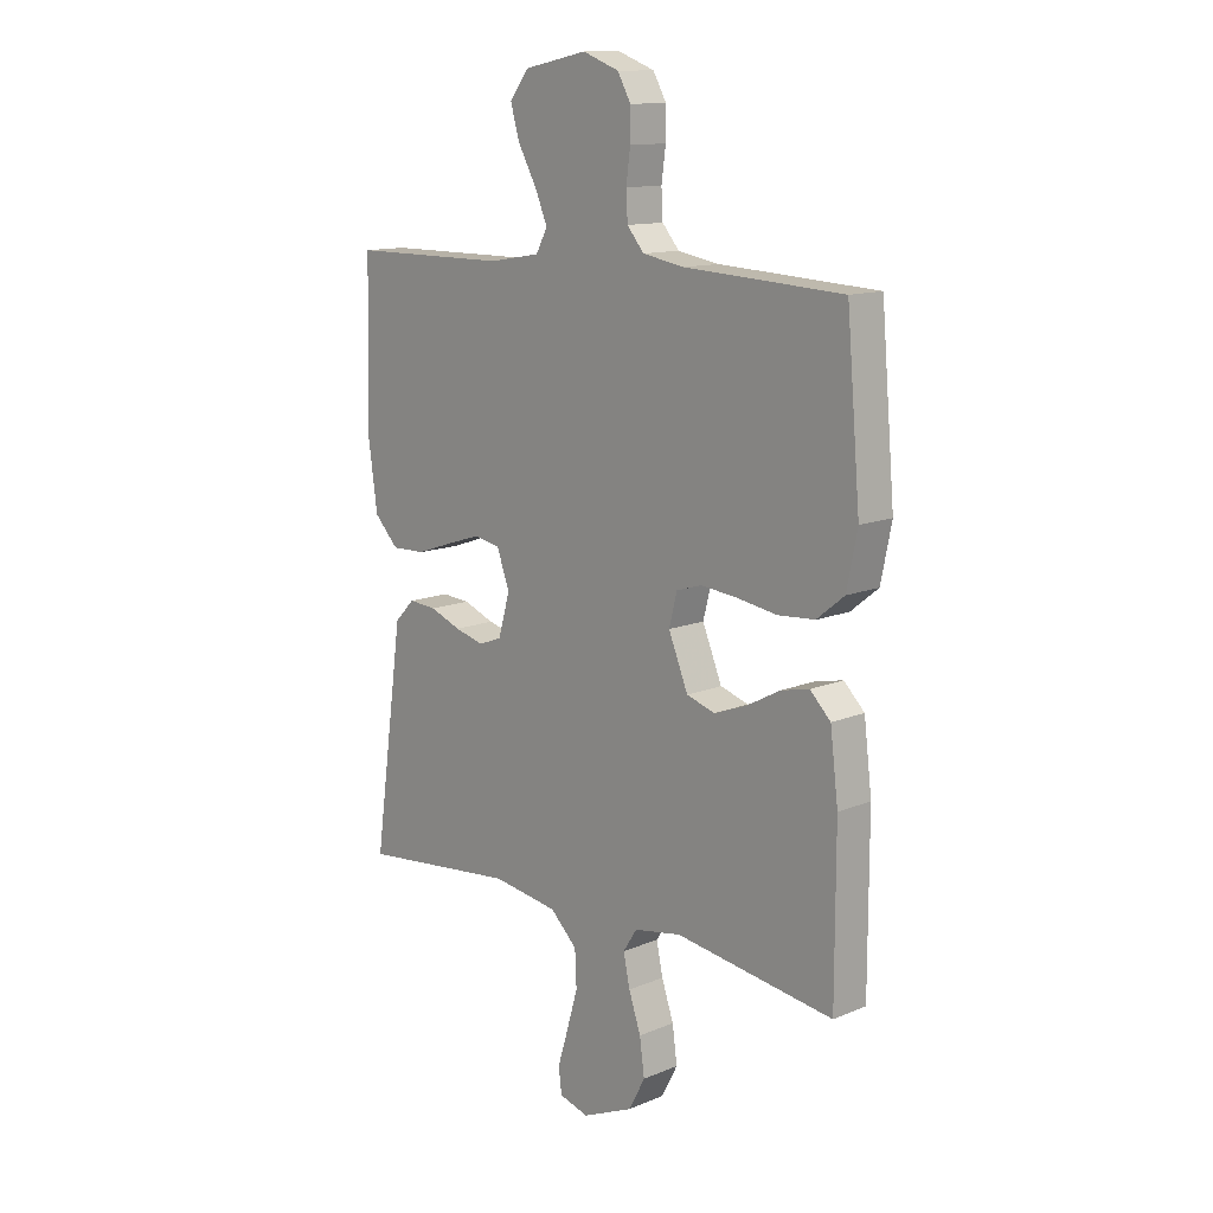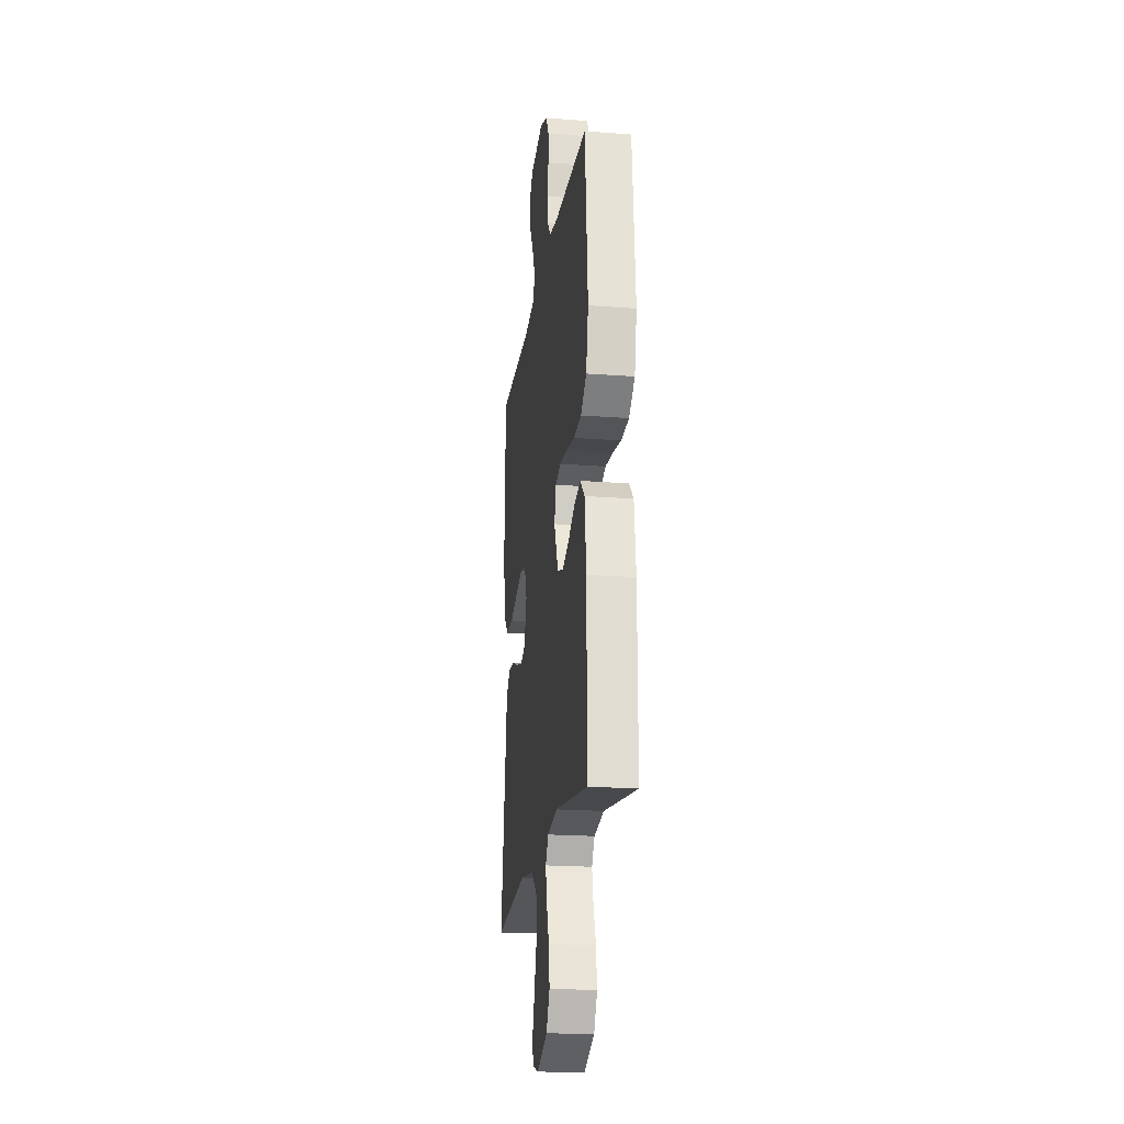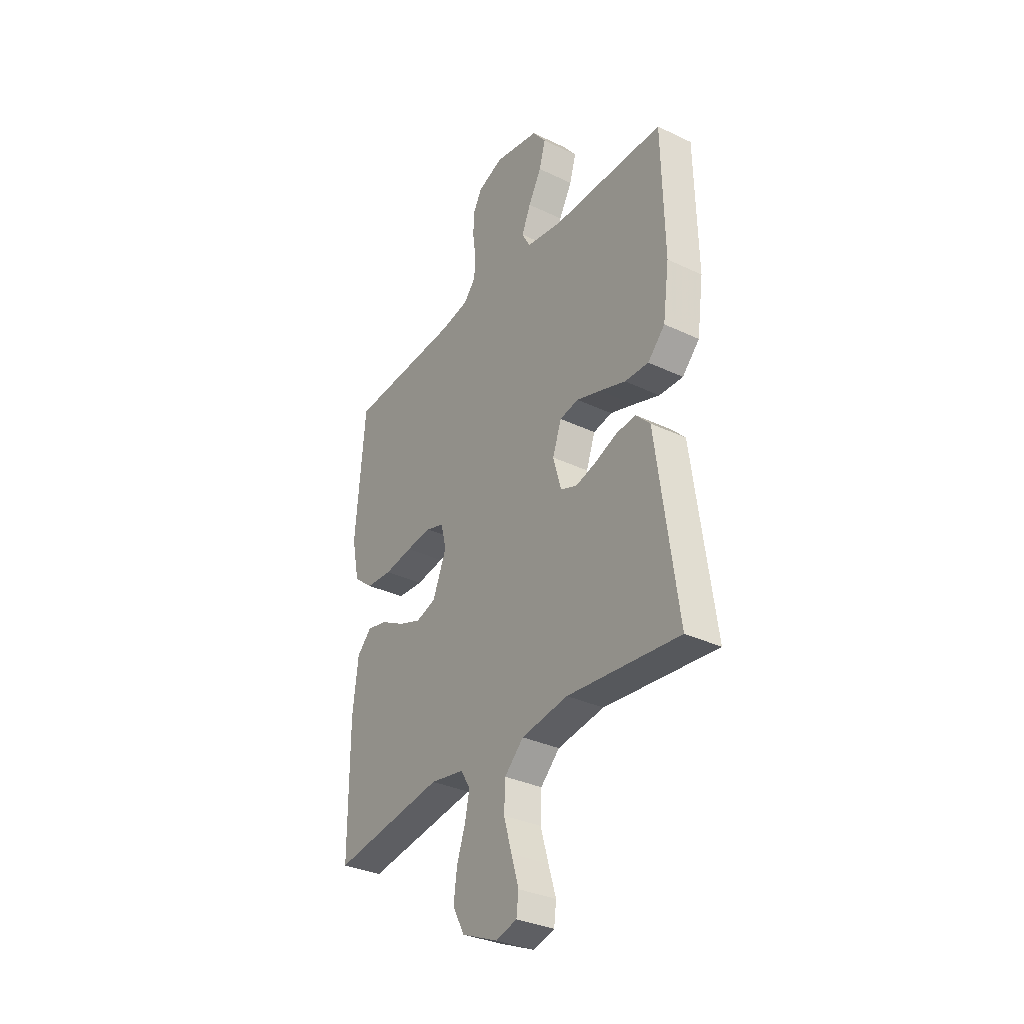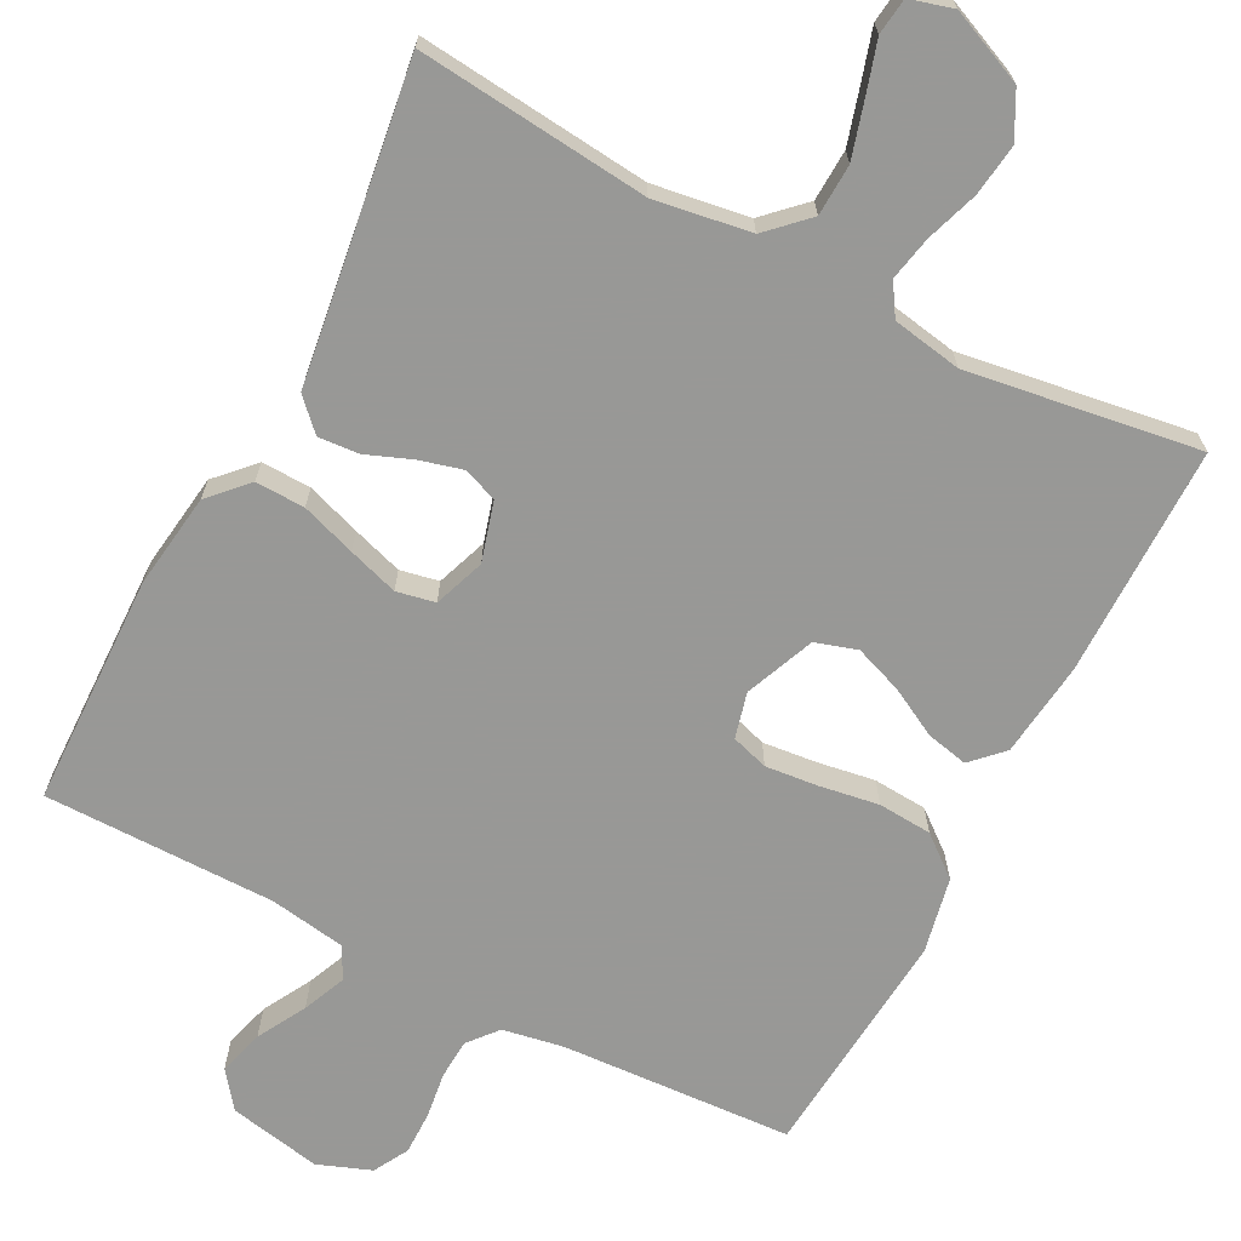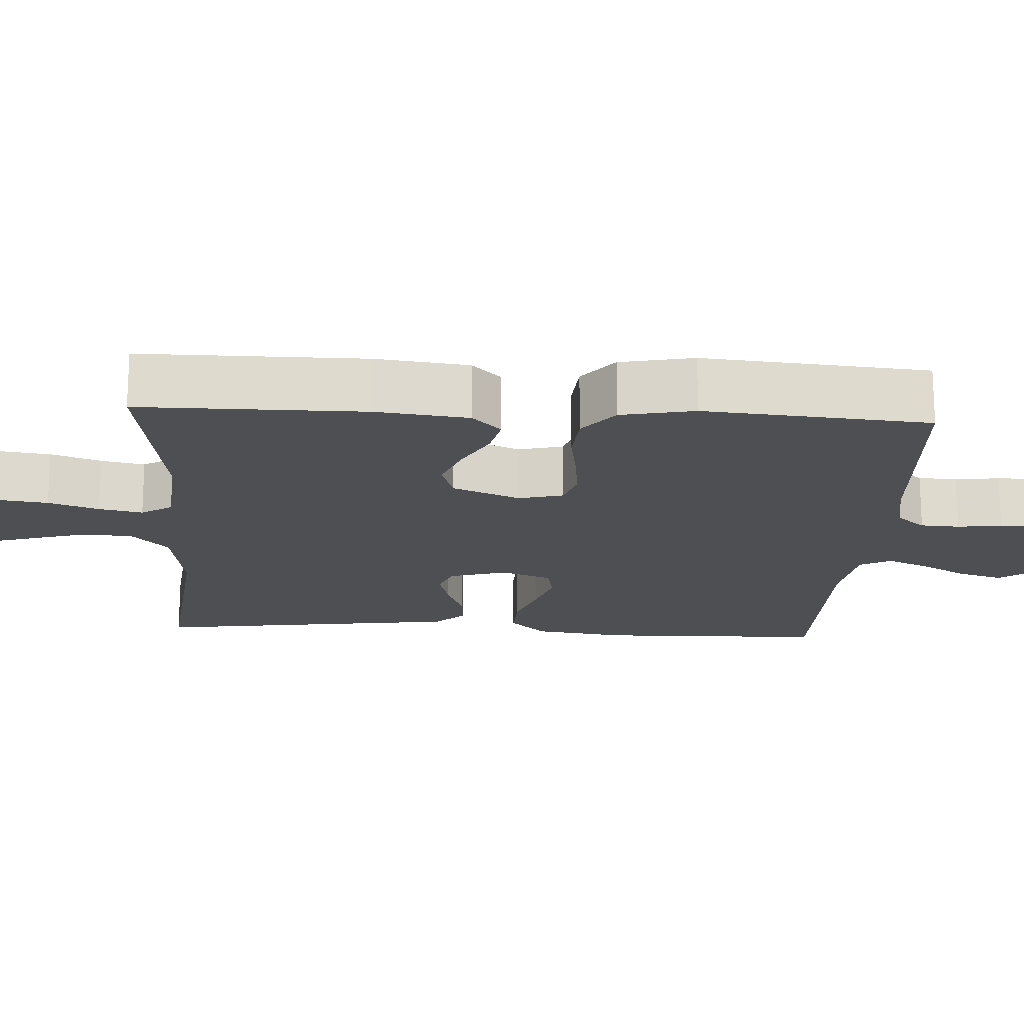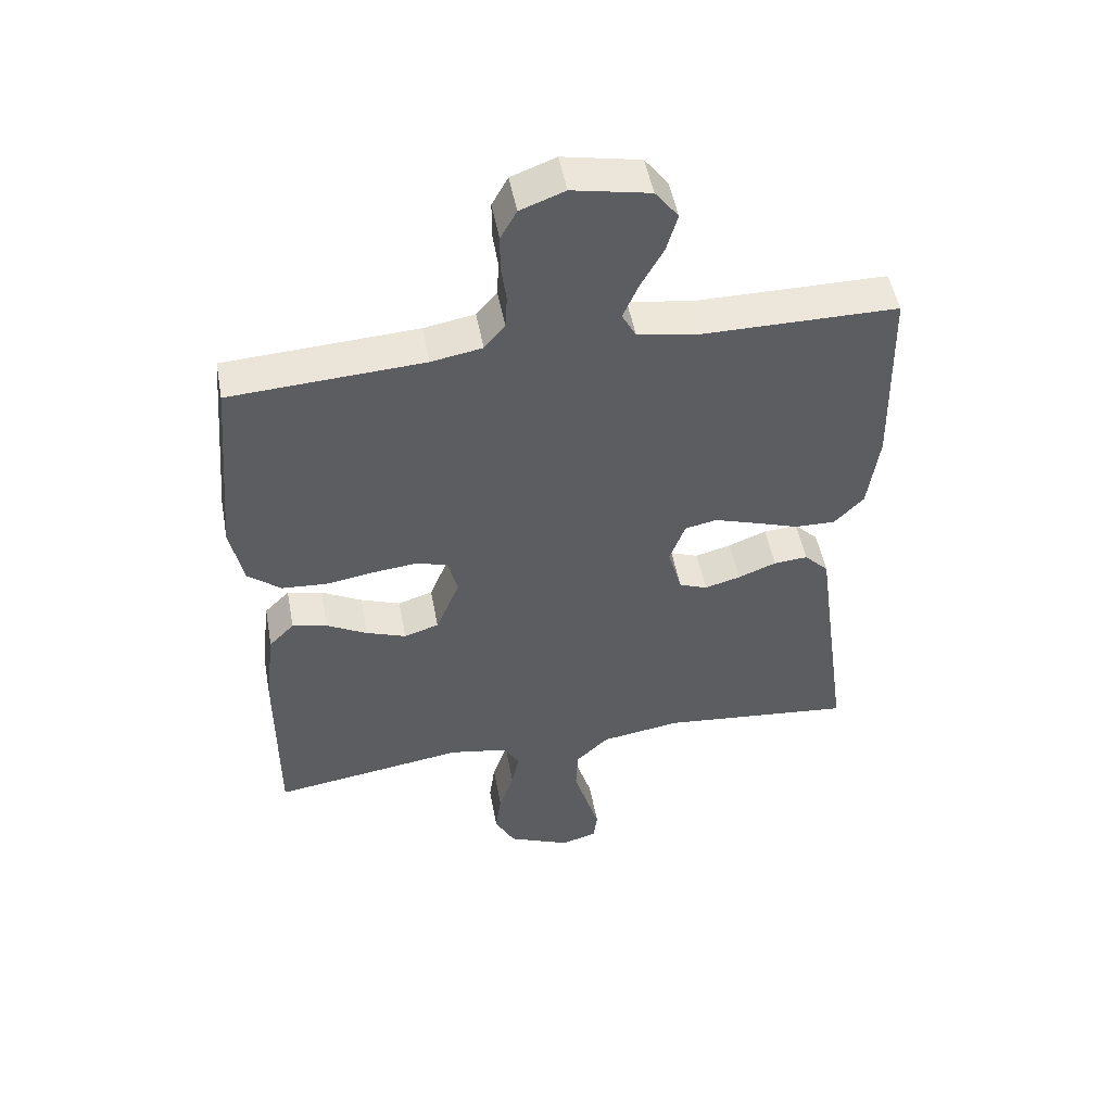
<metadata>
{"format":"obj","ext":"obj","renderer":"f3d","projection":"perspective","resolution":1024,"background":"white","views":[{"elev":12.7,"azim":-133.7,"up":"+Z"},{"elev":-20.3,"azim":-98.0,"up":"+Z"},{"elev":-33.0,"azim":56.7,"up":"+Z"},{"elev":-68.5,"azim":152.6,"up":"+Y"},{"elev":-18.2,"azim":-93.3,"up":"+Y"},{"elev":50.2,"azim":-10.5,"up":"+Z"}]}
</metadata>
<code>
v -0.5 0.07 -0.5
v -0.5 0.07 -0.2
v -0.485 0.07 -0.077
v -0.446 0.07 -0.038
v -0.392 0.07 -0.05
v -0.329 0.07 -0.084
v -0.267 0.07 -0.107
v -0.213 0.07 -0.09
v -0.176 0.07 0
v -0.191 0.07 0.059
v -0.239 0.07 0.074
v -0.308 0.07 0.067
v -0.384 0.07 0.055
v -0.454 0.07 0.06
v -0.506 0.07 0.102
v -0.526 0.07 0.2
v -0.5 0.07 0.5
v -0.2 0.07 0.517
v -0.121 0.07 0.531
v -0.089 0.07 0.569
v -0.086 0.07 0.621
v -0.094 0.07 0.68
v -0.094 0.07 0.736
v -0.069 0.07 0.781
v 0 0.07 0.807
v 0.12 0.07 0.783
v 0.156 0.07 0.736
v 0.139 0.07 0.677
v 0.104 0.07 0.614
v 0.08 0.07 0.558
v 0.102 0.07 0.517
v 0.2 0.07 0.501
v 0.5 0.07 0.5
v 0.507 0.07 0.2
v 0.49 0.07 0.077
v 0.444 0.07 0.029
v 0.38 0.07 0.031
v 0.31 0.07 0.055
v 0.245 0.07 0.076
v 0.195 0.07 0.066
v 0.171 0.07 0
v 0.193 0.07 -0.077
v 0.237 0.07 -0.094
v 0.293 0.07 -0.079
v 0.352 0.07 -0.056
v 0.405 0.07 -0.052
v 0.443 0.07 -0.091
v 0.458 0.07 -0.2
v 0.5 0.07 -0.5
v 0.2 0.07 -0.469
v 0.075 0.07 -0.488
v 0.024 0.07 -0.537
v 0.021 0.07 -0.604
v 0.042 0.07 -0.677
v 0.062 0.07 -0.743
v 0.056 0.07 -0.79
v 0 0.07 -0.806
v -0.097 0.07 -0.764
v -0.128 0.07 -0.705
v -0.119 0.07 -0.638
v -0.096 0.07 -0.571
v -0.084 0.07 -0.513
v -0.11 0.07 -0.472
v -0.2 0.07 -0.456
v -0.5 0 -0.5
v -0.5 0 -0.2
v -0.485 0 -0.077
v -0.446 0 -0.038
v -0.392 0 -0.05
v -0.329 0 -0.084
v -0.267 0 -0.107
v -0.213 0 -0.09
v -0.176 0 0
v -0.191 0 0.059
v -0.239 0 0.074
v -0.308 0 0.067
v -0.384 0 0.055
v -0.454 0 0.06
v -0.506 0 0.102
v -0.526 0 0.2
v -0.5 0 0.5
v -0.2 0 0.517
v -0.121 0 0.531
v -0.089 0 0.569
v -0.086 0 0.621
v -0.094 0 0.68
v -0.094 0 0.736
v -0.069 0 0.781
v 0 0 0.807
v 0.12 0 0.783
v 0.156 0 0.736
v 0.139 0 0.677
v 0.104 0 0.614
v 0.08 0 0.558
v 0.102 0 0.517
v 0.2 0 0.501
v 0.5 0 0.5
v 0.507 0 0.2
v 0.49 0 0.077
v 0.444 0 0.029
v 0.38 0 0.031
v 0.31 0 0.055
v 0.245 0 0.076
v 0.195 0 0.066
v 0.171 0 0
v 0.193 0 -0.077
v 0.237 0 -0.094
v 0.293 0 -0.079
v 0.352 0 -0.056
v 0.405 0 -0.052
v 0.443 0 -0.091
v 0.458 0 -0.2
v 0.5 0 -0.5
v 0.2 0 -0.469
v 0.075 0 -0.488
v 0.024 0 -0.537
v 0.021 0 -0.604
v 0.042 0 -0.677
v 0.062 0 -0.743
v 0.056 0 -0.79
v 0 0 -0.806
v -0.097 0 -0.764
v -0.128 0 -0.705
v -0.119 0 -0.638
v -0.096 0 -0.571
v -0.084 0 -0.513
v -0.11 0 -0.472
v -0.2 0 -0.456
f 59 60 61
f 58 59 61
f 57 58 61
f 56 57 61
f 55 56 61
f 54 55 61
f 53 54 61 62
f 52 53 62 63
f 48 49 50
f 48 50 51
f 47 48 51
f 46 47 51
f 45 46 51
f 44 45 51
f 51 52 63
f 44 51 63
f 43 44 63
f 36 37 38
f 35 36 38
f 34 35 38
f 33 34 38
f 32 33 38
f 31 32 38 39
f 30 31 39 40
f 27 28 29
f 26 27 29
f 25 26 29
f 24 25 29
f 23 24 29
f 22 23 29
f 21 22 29
f 20 21 29 30
f 30 40 41
f 20 30 41
f 19 20 41
f 16 17 18
f 15 16 18
f 14 15 18
f 13 14 18
f 12 13 18
f 11 12 18 19
f 4 5 6
f 3 4 6
f 2 3 6
f 1 2 6
f 64 1 6
f 64 6 7
f 64 7 8
f 63 64 8
f 43 63 8
f 42 43 8
f 41 42 8 9
f 10 11 19 41
f 9 10 41
f 125 124 123
f 125 123 122
f 125 122 121
f 125 121 120
f 125 120 119
f 125 119 118
f 126 125 118 117
f 127 126 117 116
f 114 113 112
f 115 114 112
f 115 112 111
f 115 111 110
f 115 110 109
f 115 109 108
f 127 116 115
f 127 115 108
f 127 108 107
f 102 101 100
f 102 100 99
f 102 99 98
f 102 98 97
f 102 97 96
f 103 102 96 95
f 104 103 95 94
f 93 92 91
f 93 91 90
f 93 90 89
f 93 89 88
f 93 88 87
f 93 87 86
f 93 86 85
f 94 93 85 84
f 105 104 94
f 105 94 84
f 105 84 83
f 82 81 80
f 82 80 79
f 82 79 78
f 82 78 77
f 82 77 76
f 83 82 76 75
f 70 69 68
f 70 68 67
f 70 67 66
f 70 66 65
f 70 65 128
f 71 70 128
f 72 71 128
f 72 128 127
f 72 127 107
f 72 107 106
f 73 72 106 105
f 105 83 75 74
f 105 74 73
f 1 65 66 2
f 2 66 67 3
f 3 67 68 4
f 4 68 69 5
f 5 69 70 6
f 6 70 71 7
f 7 71 72 8
f 8 72 73 9
f 9 73 74 10
f 10 74 75 11
f 11 75 76 12
f 12 76 77 13
f 13 77 78 14
f 14 78 79 15
f 15 79 80 16
f 16 80 81 17
f 17 81 82 18
f 18 82 83 19
f 19 83 84 20
f 20 84 85 21
f 21 85 86 22
f 22 86 87 23
f 23 87 88 24
f 24 88 89 25
f 25 89 90 26
f 26 90 91 27
f 27 91 92 28
f 28 92 93 29
f 29 93 94 30
f 30 94 95 31
f 31 95 96 32
f 32 96 97 33
f 33 97 98 34
f 34 98 99 35
f 35 99 100 36
f 36 100 101 37
f 37 101 102 38
f 38 102 103 39
f 39 103 104 40
f 40 104 105 41
f 41 105 106 42
f 42 106 107 43
f 43 107 108 44
f 44 108 109 45
f 45 109 110 46
f 46 110 111 47
f 47 111 112 48
f 48 112 113 49
f 49 113 114 50
f 50 114 115 51
f 51 115 116 52
f 52 116 117 53
f 53 117 118 54
f 54 118 119 55
f 55 119 120 56
f 56 120 121 57
f 57 121 122 58
f 58 122 123 59
f 59 123 124 60
f 60 124 125 61
f 61 125 126 62
f 62 126 127 63
f 63 127 128 64
f 64 128 65 1

</code>
